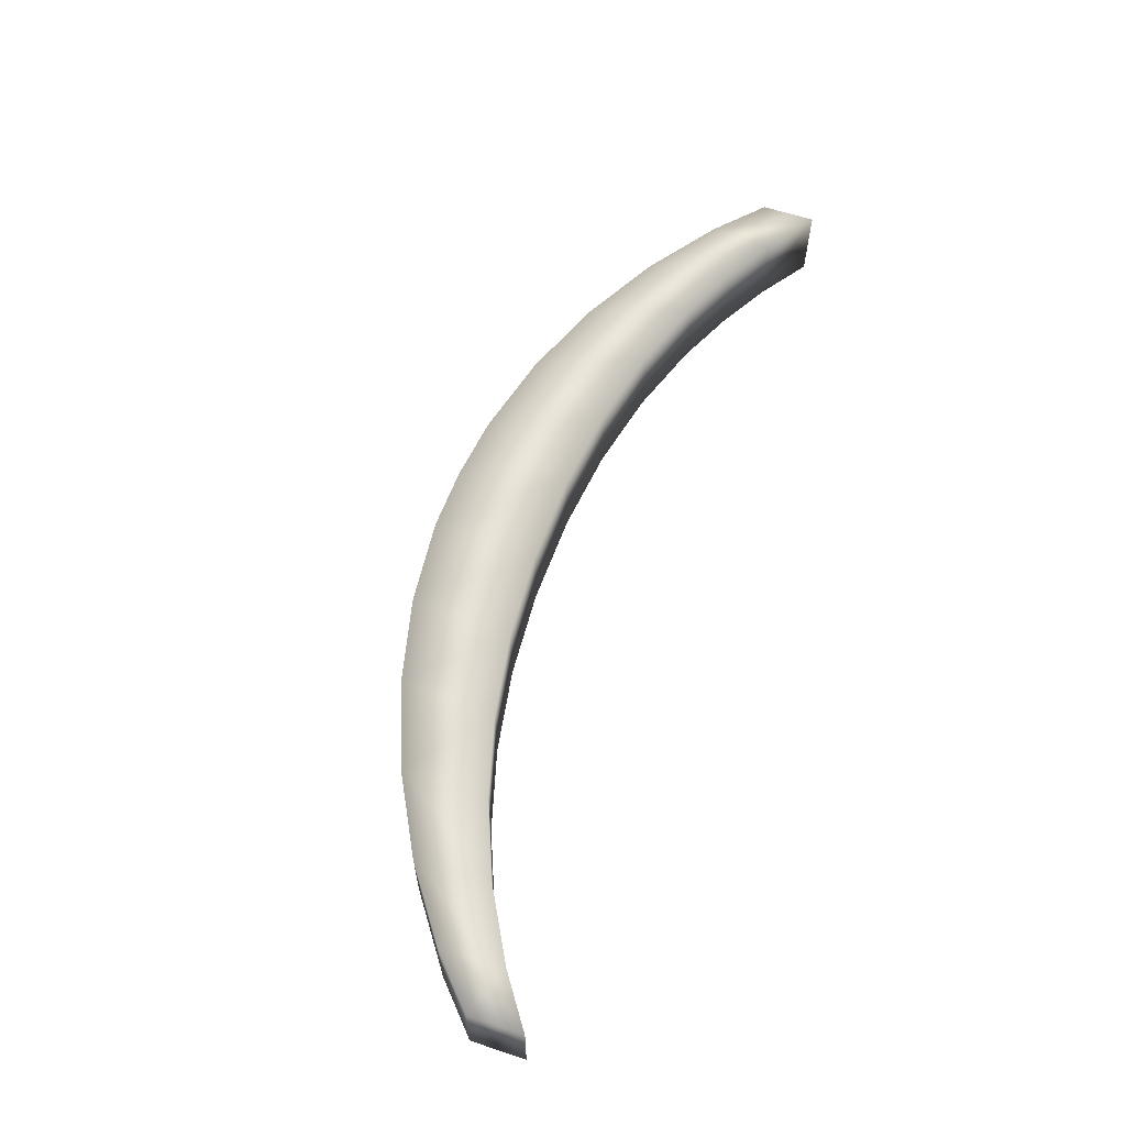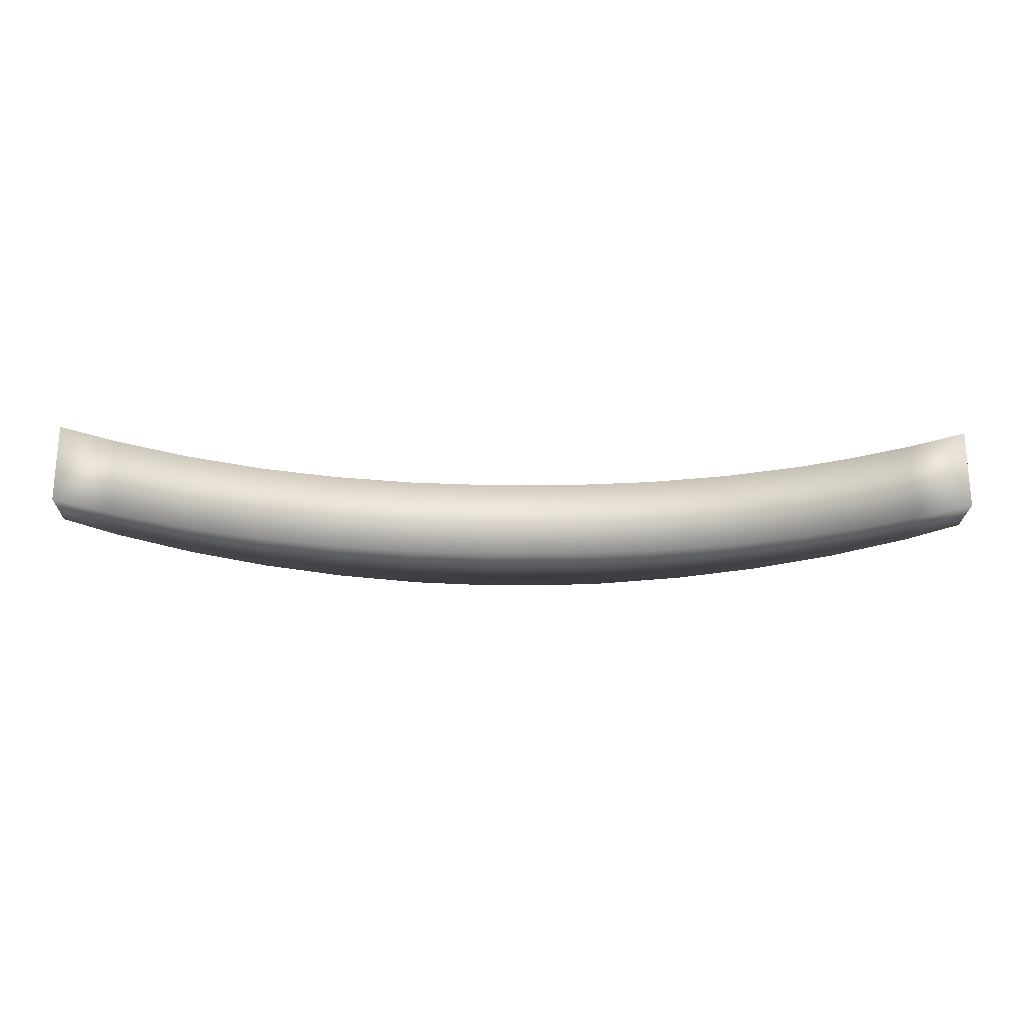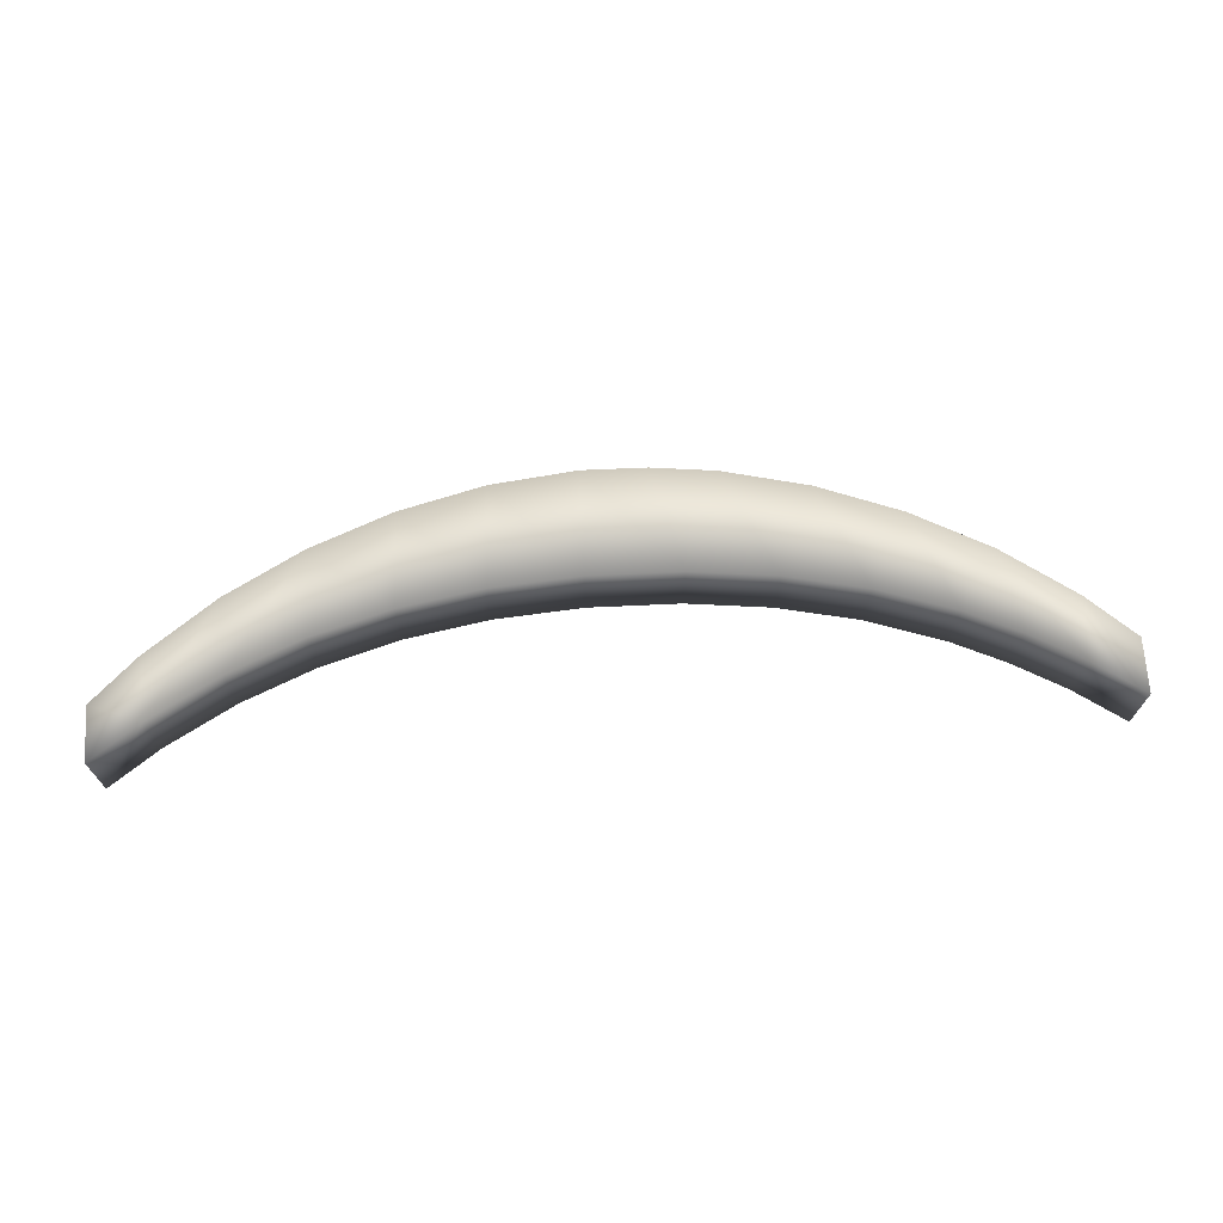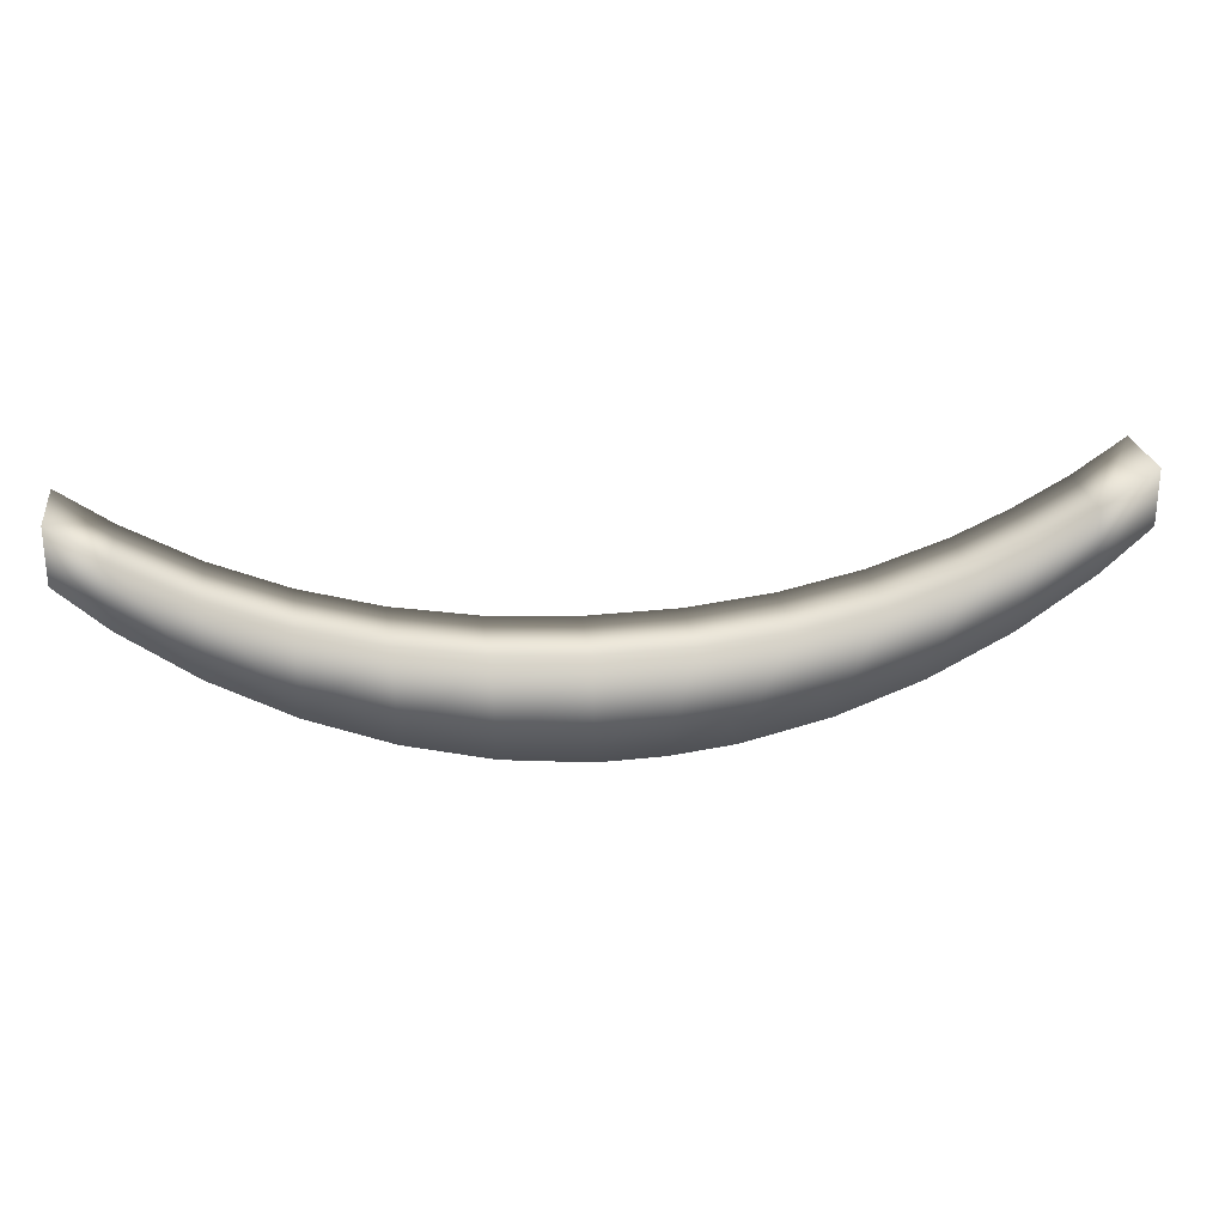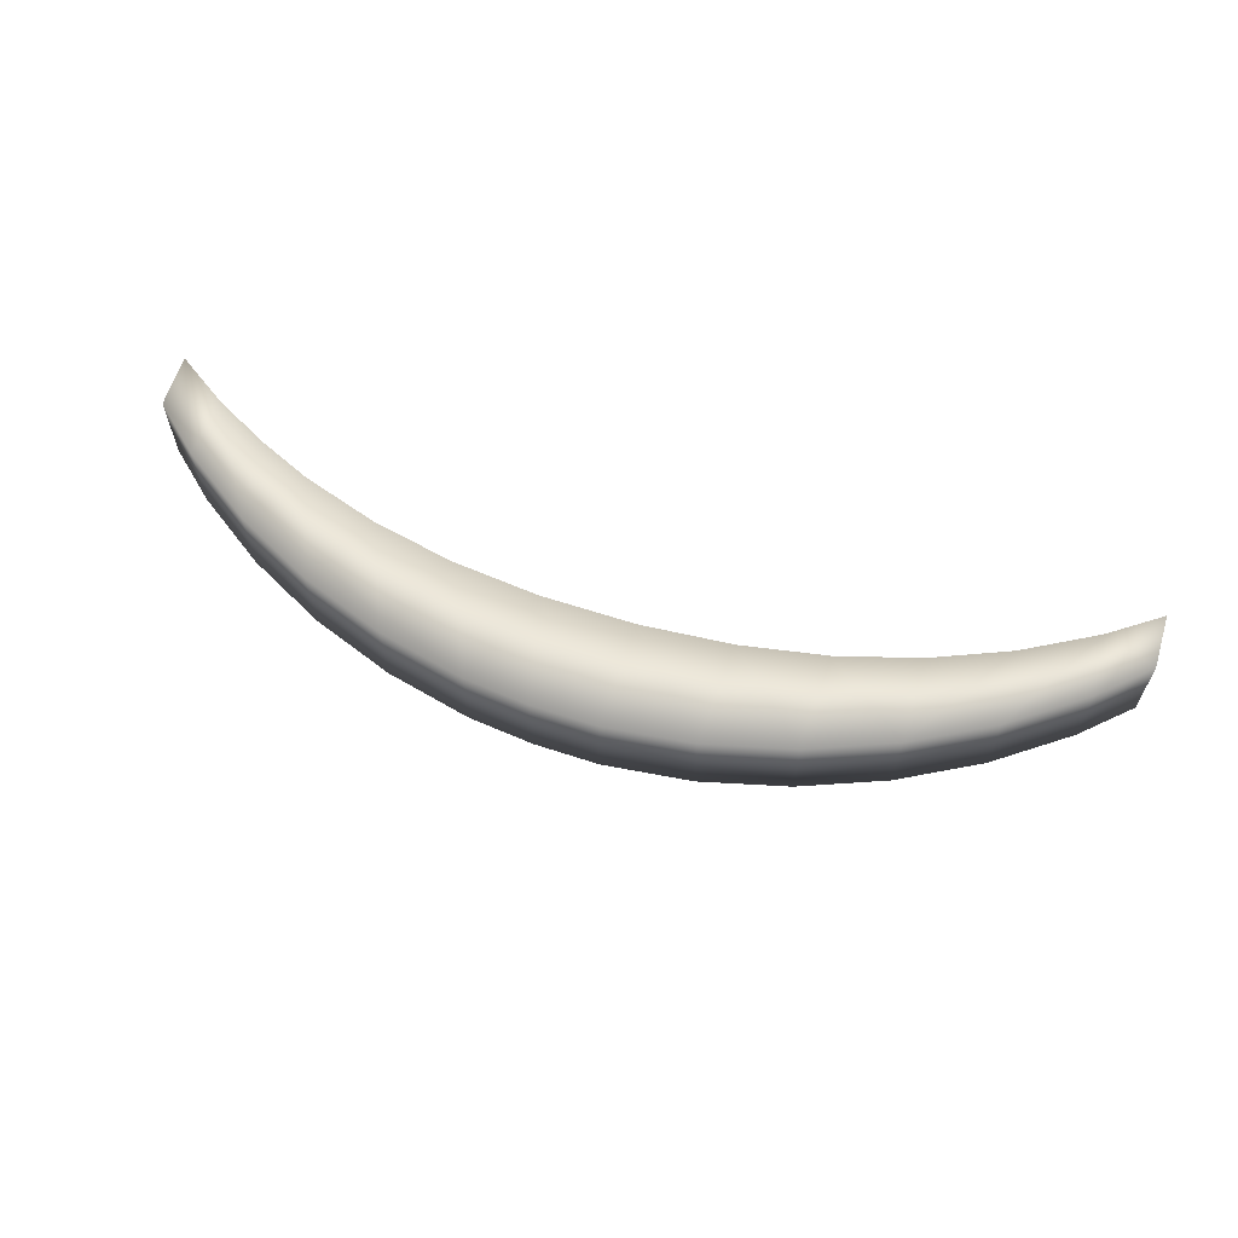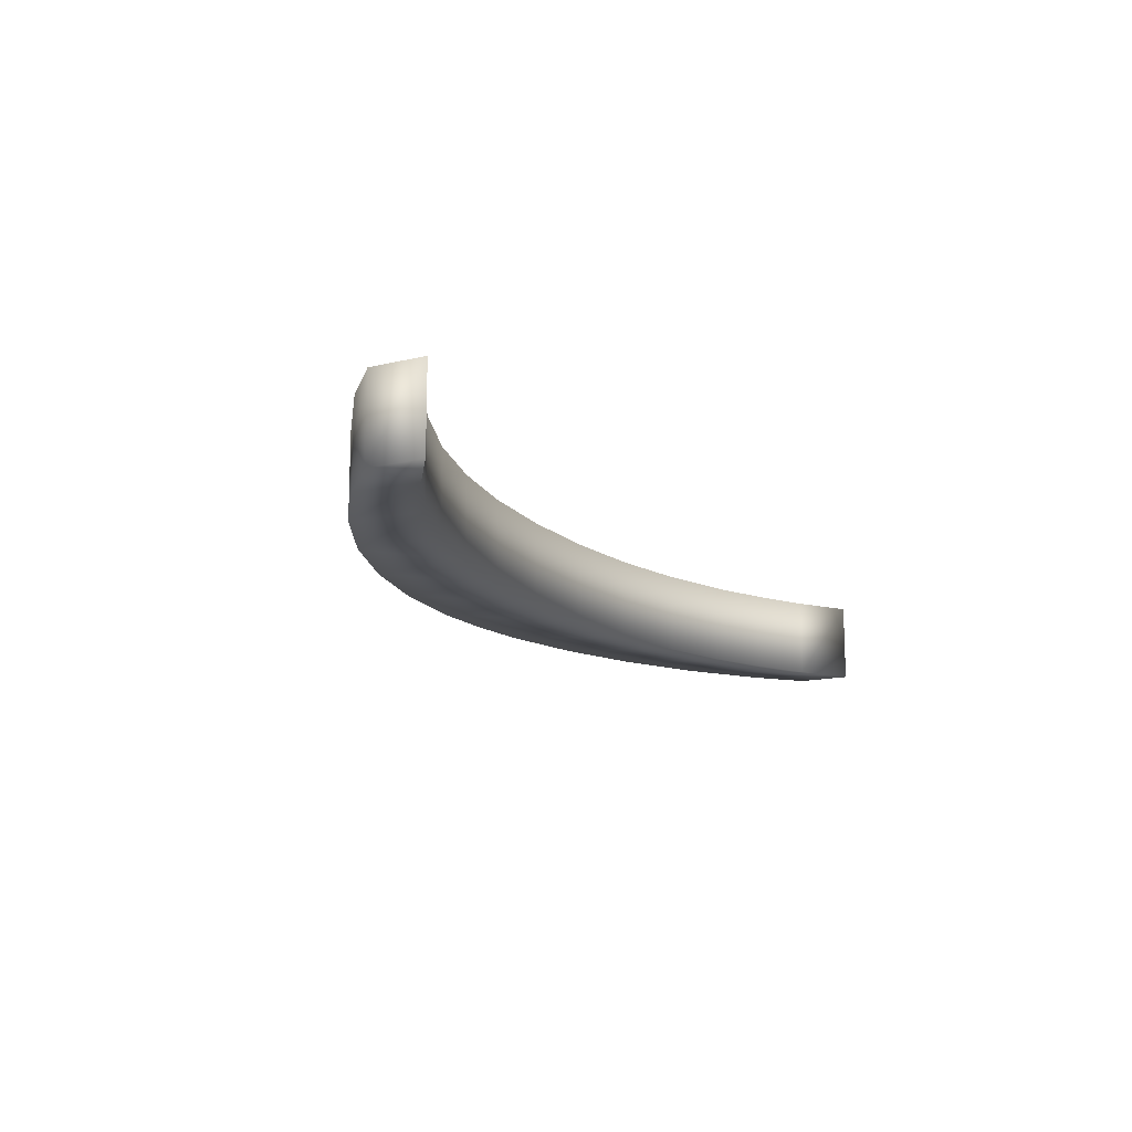
<metadata>
{"format":"obj","ext":"obj","renderer":"f3d","projection":"perspective","resolution":1024,"background":"white","views":[{"elev":60.7,"azim":-71.2,"up":"+Y"},{"elev":-22.2,"azim":-1.0,"up":"+Y"},{"elev":69.3,"azim":-3.9,"up":"+Y"},{"elev":25.1,"azim":-7.8,"up":"+Z"},{"elev":62.2,"azim":-162.9,"up":"+Y"},{"elev":-14.6,"azim":-62.6,"up":"+Y"}]}
</metadata>
<code>
v  -23.02 40 -20.49
v  67.26 40 -18.49
v  151.7 40 -8.604
v  231.6 40 9.236
v  307.1 40 35.1
v  360.8 40 60.08
v  412.5 40 89.13
v  462 40 123.5
v  462 40 70.5
v  415.8 40 28.07
v  346 40 -21.75
v  269.7 40 -62.71
v  188.7 40 -93.9
v  105 40 -114.5
v  42.13 40 -122
v  -20.58 40 -123.5
v  -105 40 -114.5
v  -188.7 40 -93.9
v  -269.7 40 -62.71
v  -346 40 -21.75
v  -415.8 40 28.08
v  -462 40 70.5
v  -462 40 123.5
v  -412.5 40 89.13
v  -343.3 40 51.07
v  -269.9 40 21.16
v  -192.2 40 -0.6821
v  -110.1 40 -14.54
v  -23.02 -40 -20.49
v  67.26 -40 -18.49
v  151.7 -40 -8.604
v  231.6 -40 9.236
v  307.1 -40 35.1
v  360.8 -40 60.08
v  412.5 -40 89.13
v  462 -40 123.5
v  462 -40 70.5
v  415.8 -40 28.07
v  346 -40 -21.75
v  269.7 -40 -62.71
v  188.7 -40 -93.9
v  105 -40 -114.5
v  42.13 -40 -122
v  -20.58 -40 -123.5
v  -105 -40 -114.5
v  -188.7 -40 -93.9
v  -269.7 -40 -62.71
v  -346 -40 -21.75
v  -415.8 -40 28.08
v  -462 -40 70.5
v  -462 -40 123.5
v  -412.5 -40 89.13
v  -343.3 -40 51.07
v  -269.9 -40 21.16
v  -192.2 -40 -0.6821
v  -110.1 -40 -14.54
o _
g _
f 24 22 23
f 24 21 22
f 24 20 21
f 25 20 24
f 25 19 20
f 26 19 25
f 27 19 26
f 27 18 19
f 28 18 27
f 28 17 18
f 1 17 28
f 1 16 17
f 2 16 1
f 2 15 16
f 2 14 15
f 3 14 2
f 3 13 14
f 4 13 3
f 4 12 13
f 5 12 4
f 5 11 12
f 6 11 5
f 7 11 6
f 7 10 11
f 8 10 7
f 8 9 10
f 52 51 50
f 52 50 49
f 52 49 48
f 53 52 48
f 53 48 47
f 54 53 47
f 55 54 47
f 55 47 46
f 56 55 46
f 56 46 45
f 29 56 45
f 29 45 44
f 30 29 44
f 30 44 43
f 30 43 42
f 31 30 42
f 31 42 41
f 32 31 41
f 32 41 40
f 33 32 40
f 33 40 39
f 34 33 39
f 35 34 39
f 35 39 38
f 36 35 38
f 36 38 37
f 18 17 45 46
f 17 16 44 45
f 16 15 43 44
f 19 18 46 47
f 22 21 49 50
f 23 22 50 51
f 12 11 39 40
f 24 23 51 52
f 10 9 37 38
f 9 8 36 37
f 11 10 38 39
f 7 6 34 35
f 6 5 33 34
f 21 20 48 49
f 20 19 47 48
f 8 7 35 36
f 2 1 29 30
f 4 3 31 32
f 1 28 56 29
f 5 4 32 33
f 27 26 54 55
f 26 25 53 54
f 25 24 52 53
f 28 27 55 56
f 3 2 30 31
f 13 12 40 41
f 14 13 41 42
f 15 14 42 43

</code>
